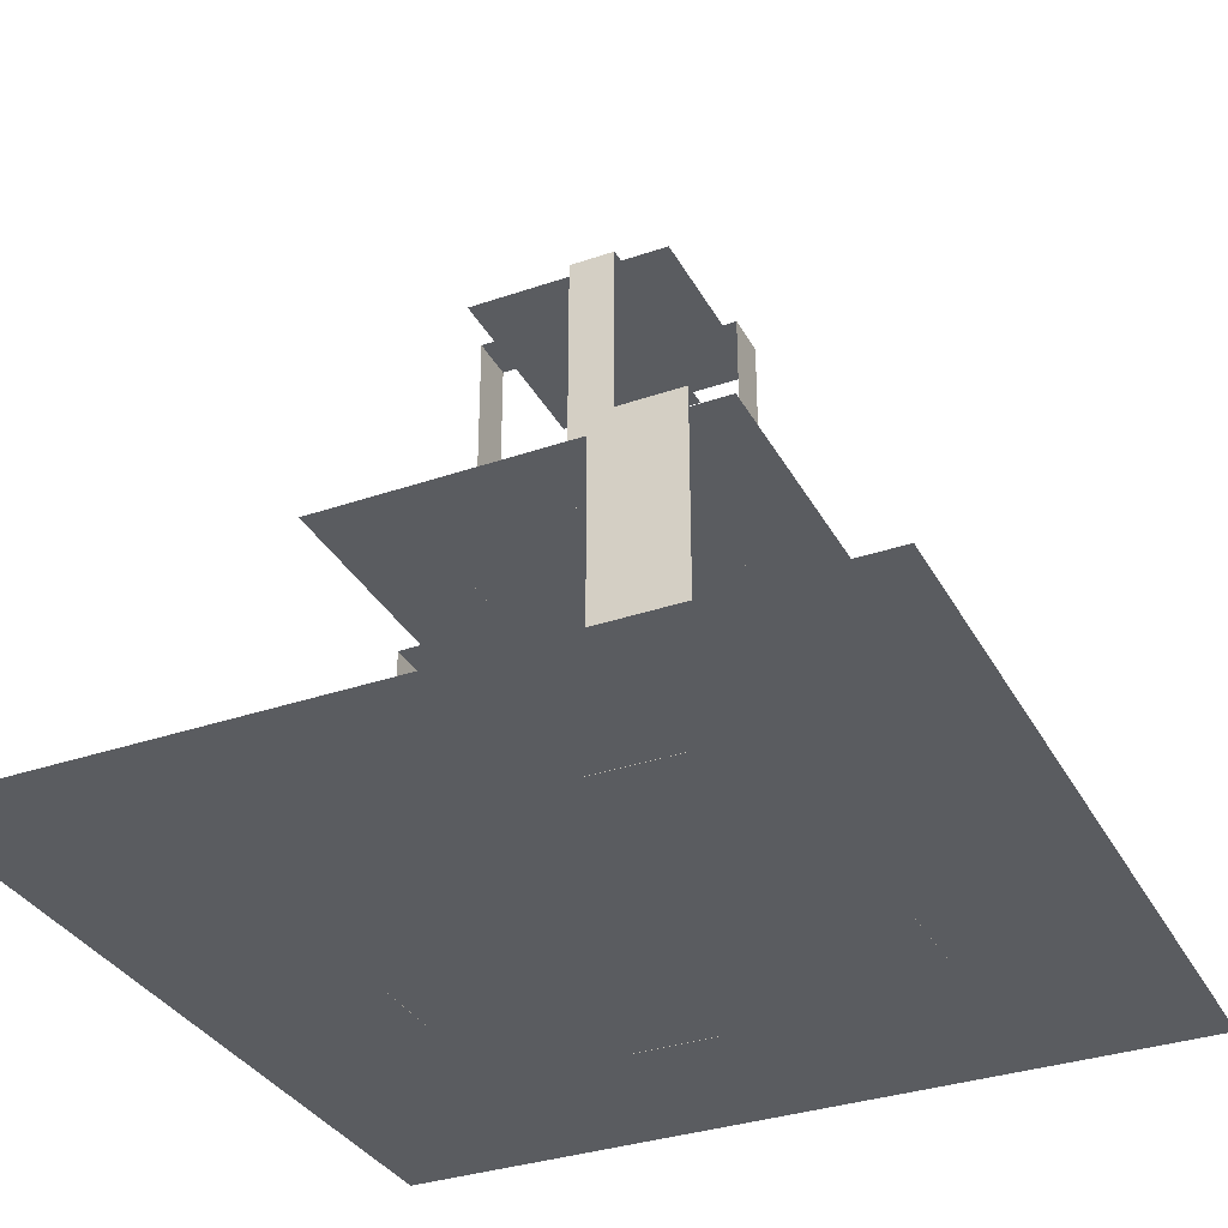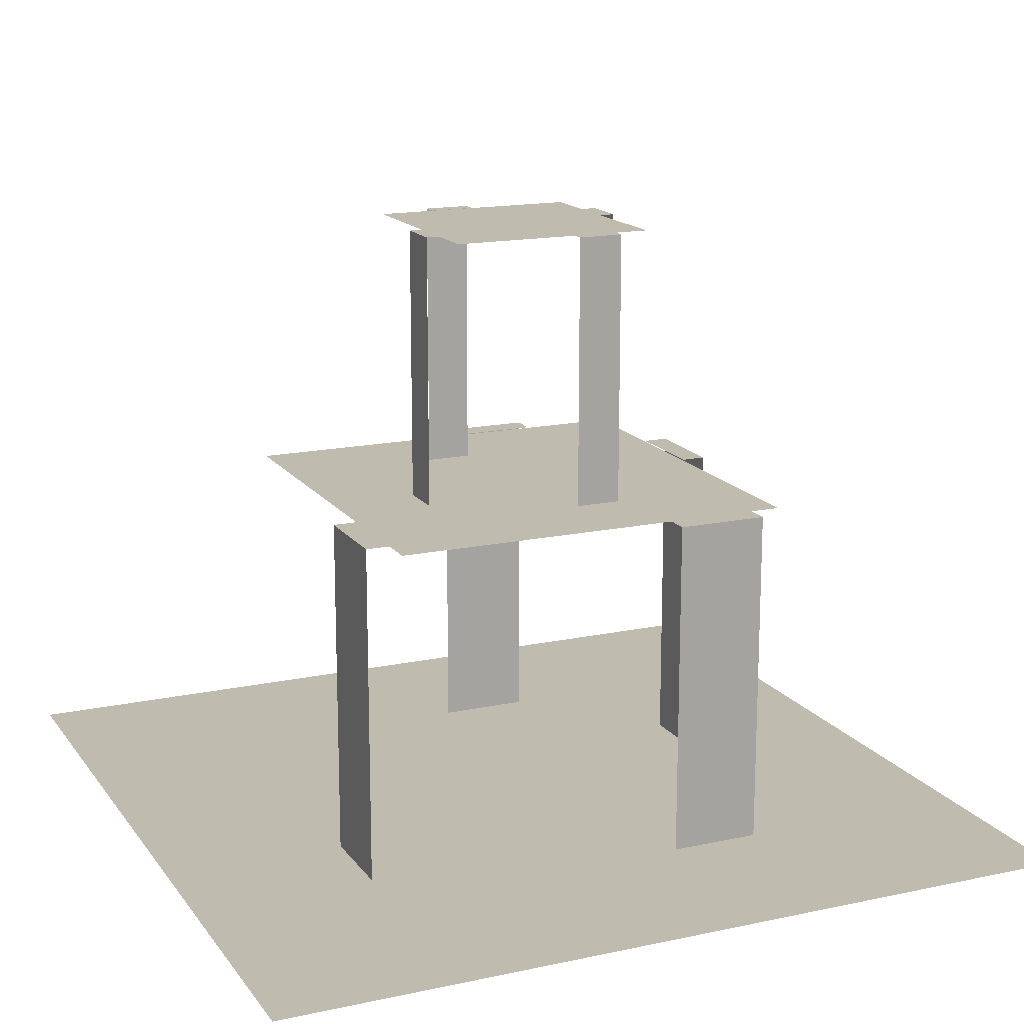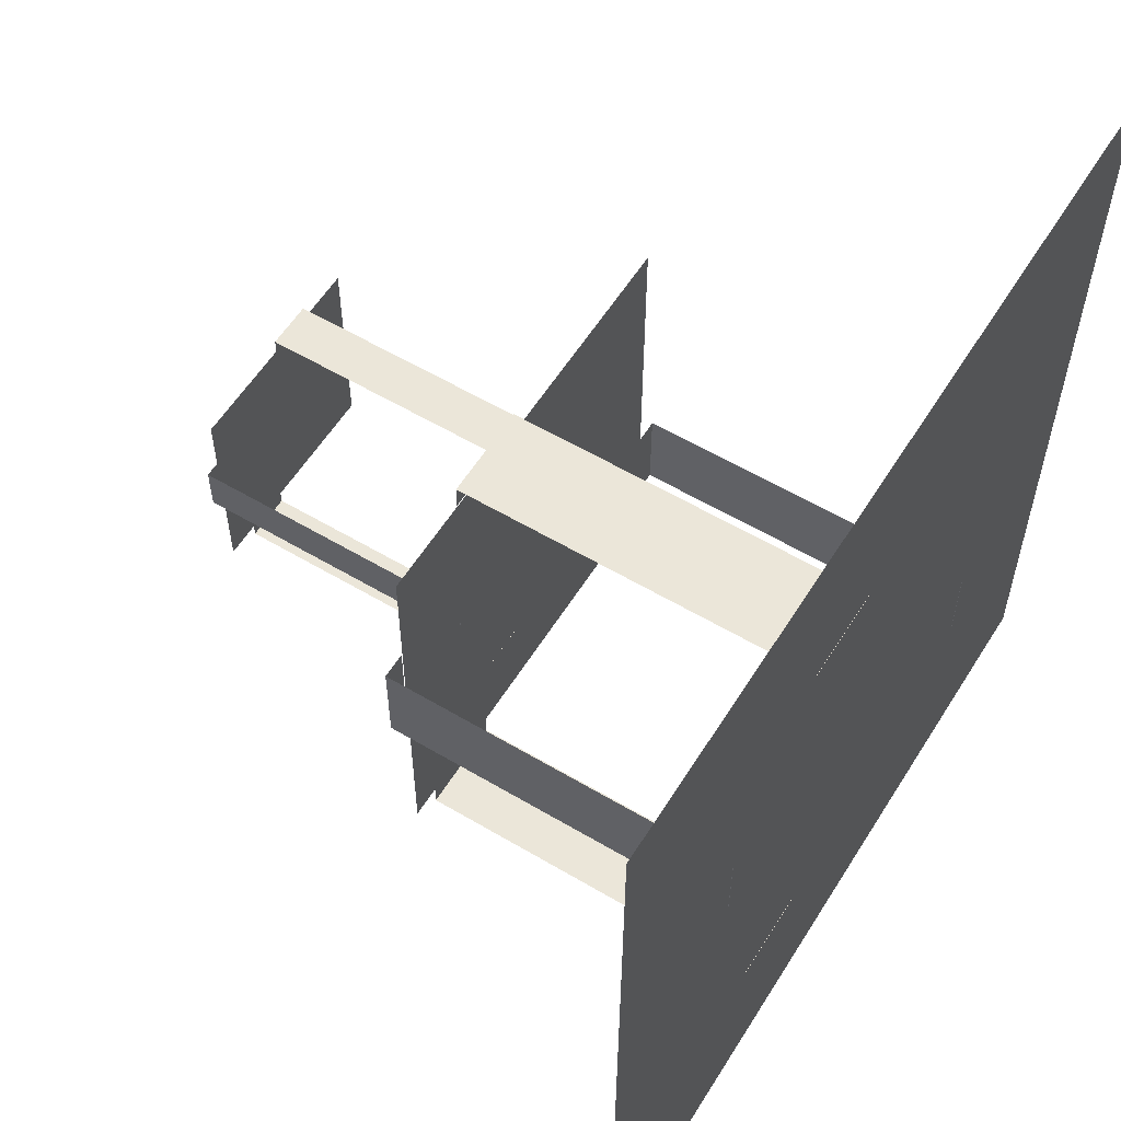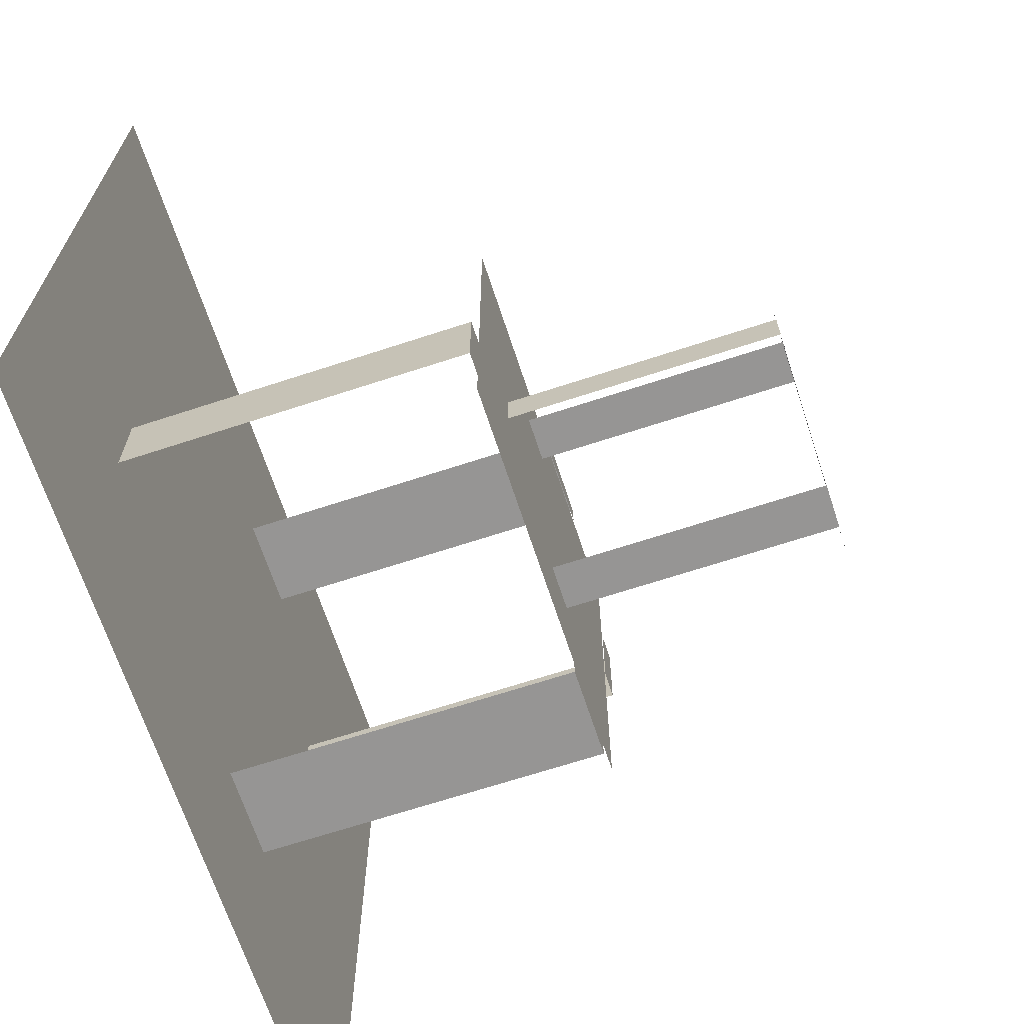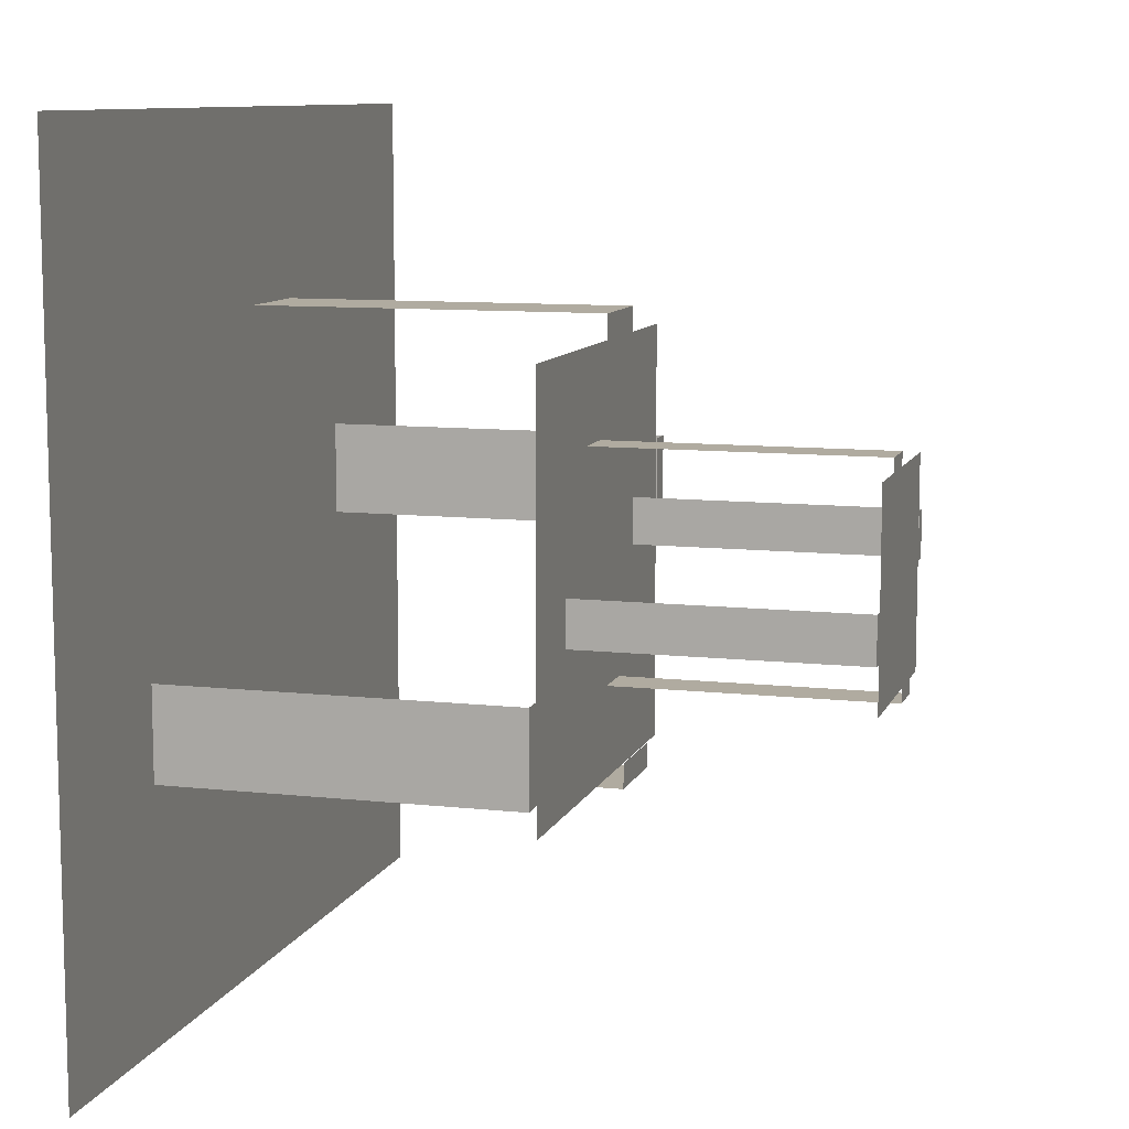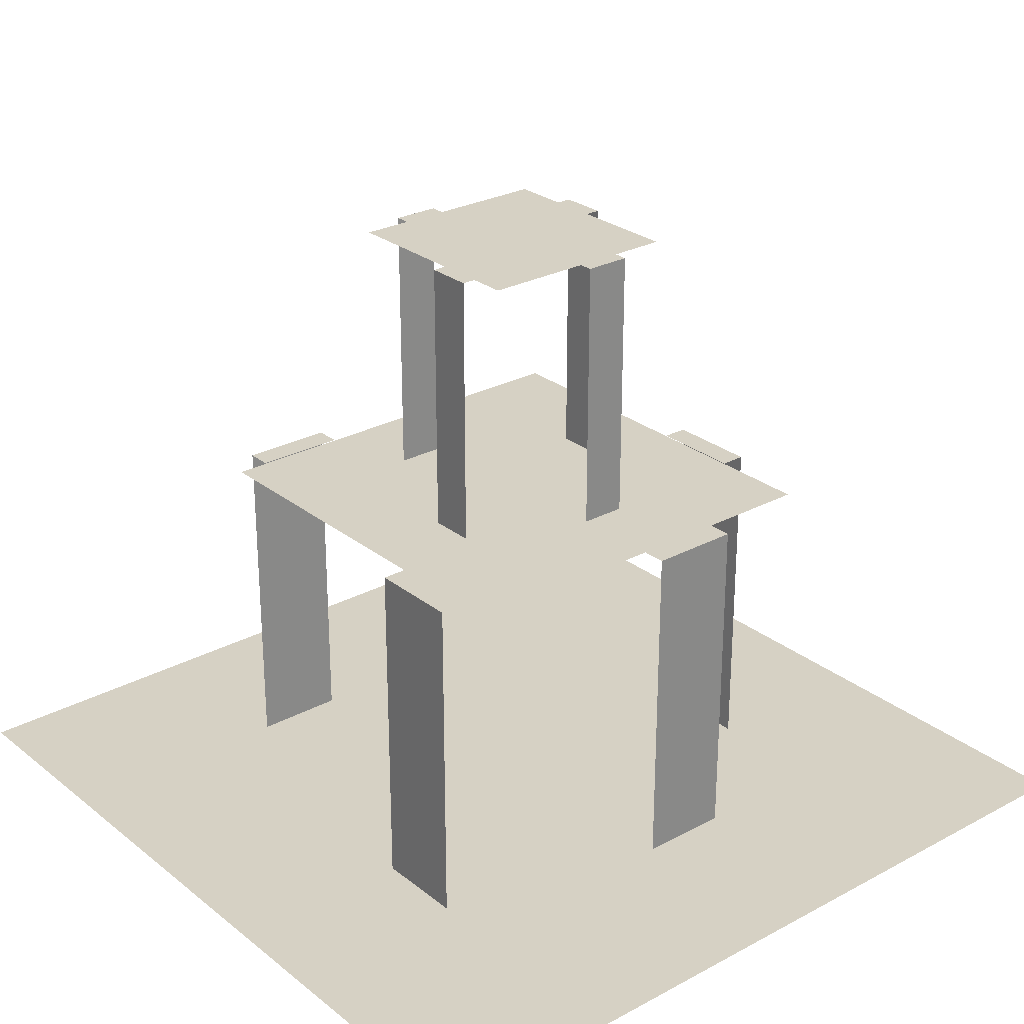
<metadata>
{"format":"obj","ext":"obj","renderer":"f3d","projection":"perspective","resolution":1024,"background":"white","views":[{"elev":-33.7,"azim":-65.0,"up":"+Z"},{"elev":16.0,"azim":-23.9,"up":"+Z"},{"elev":57.5,"azim":121.7,"up":"+Y"},{"elev":-67.5,"azim":-71.8,"up":"+Y"},{"elev":9.8,"azim":-73.9,"up":"+Y"},{"elev":27.0,"azim":50.3,"up":"+Z"}]}
</metadata>
<code>
g Water2
v 32.66 6.943 -18.06
v 32.66 6.943 -20.78
v 33.37 6.943 -18.06
v 33.37 6.943 -20.78
v 33.87 3.322 -18.06
v 33.87 3.322 -20.78
v 33.15 3.322 -18.06
v 33.15 3.322 -20.78
v 32.13 5.934 -15.89
v 32.13 6.052 -15.89
v 32.49 5.934 -15.89
v 32.49 6.052 -15.89
v 33.04 4.335 -15.89
v 33.04 4.217 -15.89
v 32.68 4.335 -15.89
v 32.68 4.217 -15.89
v 32.66 6.747 -18.06
v 32.66 6.943 -18.06
v 33.37 6.747 -18.06
v 33.37 6.943 -18.06
v 33.87 3.518 -18.06
v 33.87 3.322 -18.06
v 33.15 3.518 -18.06
v 33.15 3.322 -18.06
v 33.31 5.942 -15.9
v 33.31 4.327 -15.9
v 31.7 5.942 -15.9
v 31.7 4.327 -15.9
v 31.59 4.703 -15.89
v 31.59 4.703 -18.07
v 31.59 5.062 -15.89
v 31.59 5.062 -18.07
v 33.42 5.508 -15.89
v 33.42 5.508 -18.07
v 33.42 5.149 -15.89
v 33.42 5.149 -18.07
v 30.69 3.766 -18.06
v 30.69 3.766 -20.78
v 30.69 4.484 -18.06
v 30.69 4.484 -20.78
v 34.32 5.866 -18.06
v 34.32 5.866 -20.78
v 34.32 5.149 -18.06
v 34.32 5.149 -20.78
v 30.89 6.749 -18.07
v 34.12 6.749 -18.07
v 30.89 3.52 -18.07
v 34.12 3.52 -18.07
v 31.71 4.703 -15.89
v 31.59 4.703 -15.89
v 31.71 5.062 -15.89
v 31.59 5.062 -15.89
v 33.31 5.508 -15.89
v 33.42 5.508 -15.89
v 33.31 5.149 -15.89
v 33.42 5.149 -15.89
v 30.89 3.766 -18.06
v 30.69 3.766 -18.06
v 30.89 4.484 -18.06
v 30.69 4.484 -18.06
v 34.12 5.866 -18.06
v 34.32 5.866 -18.06
v 34.12 5.149 -18.06
v 34.32 5.149 -18.06
v 35.77 1.873 -20.78
v 29.24 1.873 -20.78
v 35.77 8.396 -20.78
v 29.24 8.396 -20.78
v 32.13 6.052 -15.89
v 32.13 6.052 -18.07
v 32.49 6.052 -15.89
v 32.49 6.052 -18.07
v 33.04 4.217 -15.89
v 33.04 4.217 -18.07
v 32.68 4.217 -15.89
v 32.68 4.217 -18.07
g Water2_0
f 3 2 1
f 2 3 4
f 7 6 5
f 6 7 8
f 11 10 9
f 10 11 12
f 15 14 13
f 14 15 16
f 19 18 17
f 18 19 20
f 23 22 21
f 22 23 24
f 27 26 25
f 26 27 28
f 31 30 29
f 30 31 32
f 35 34 33
f 34 35 36
f 39 38 37
f 38 39 40
f 43 42 41
f 42 43 44
f 47 46 45
f 46 47 48
f 51 50 49
f 50 51 52
f 55 54 53
f 54 55 56
f 59 58 57
f 58 59 60
f 63 62 61
f 62 63 64
f 67 66 65
f 66 67 68
f 71 70 69
f 70 71 72
f 75 74 73
f 74 75 76

</code>
